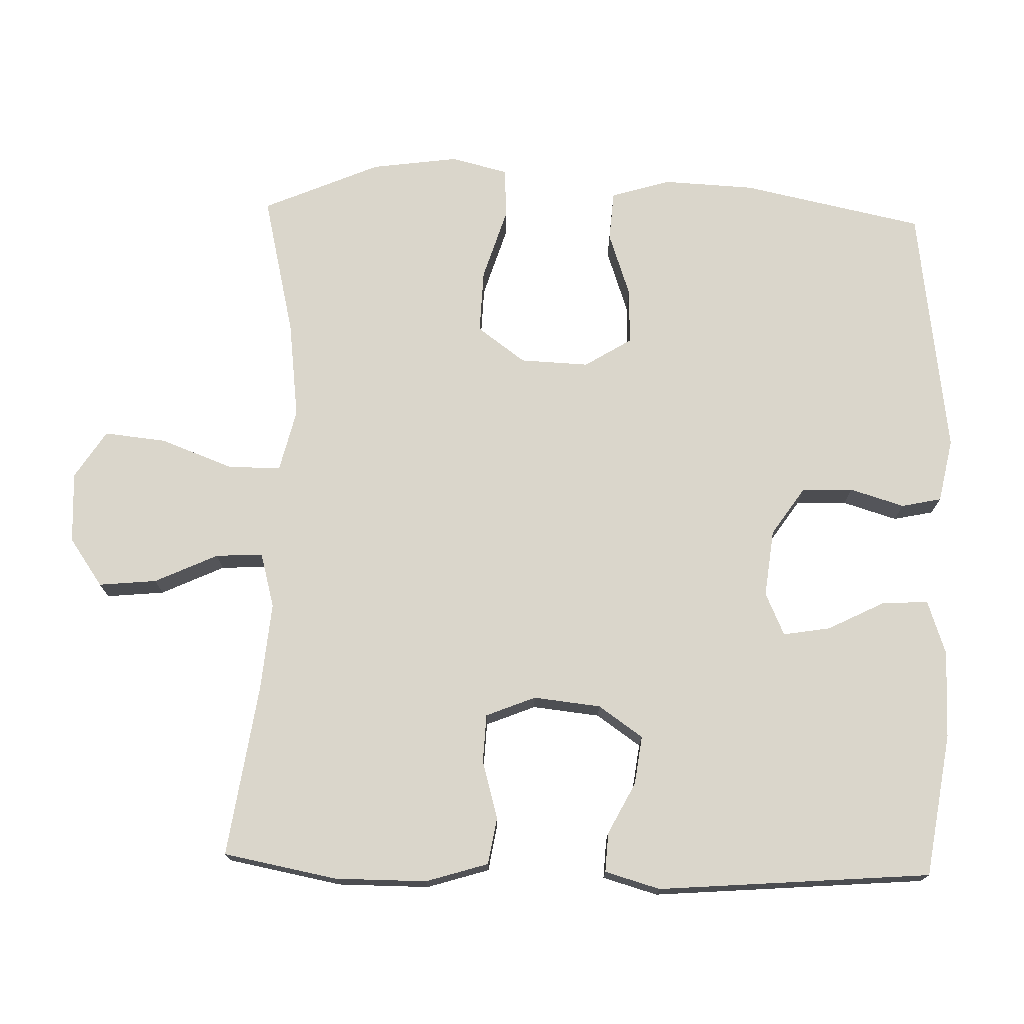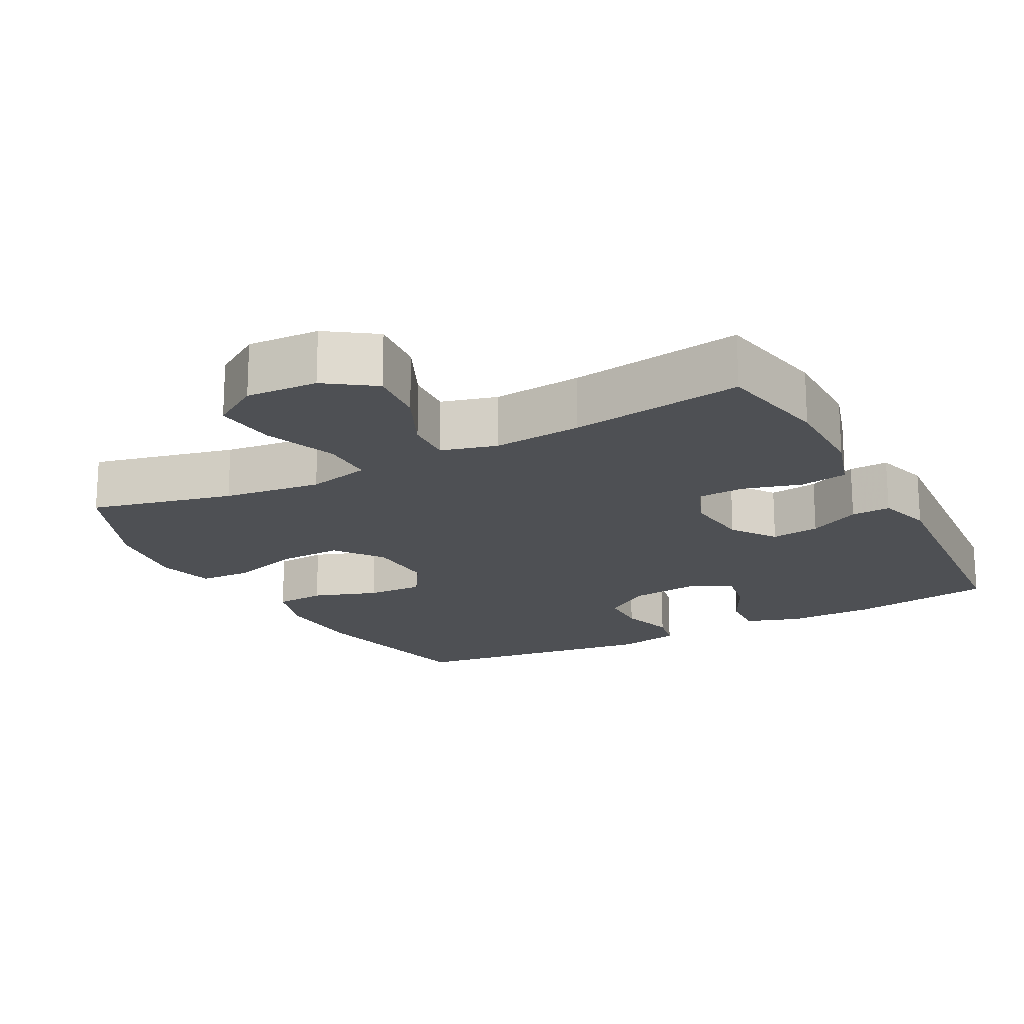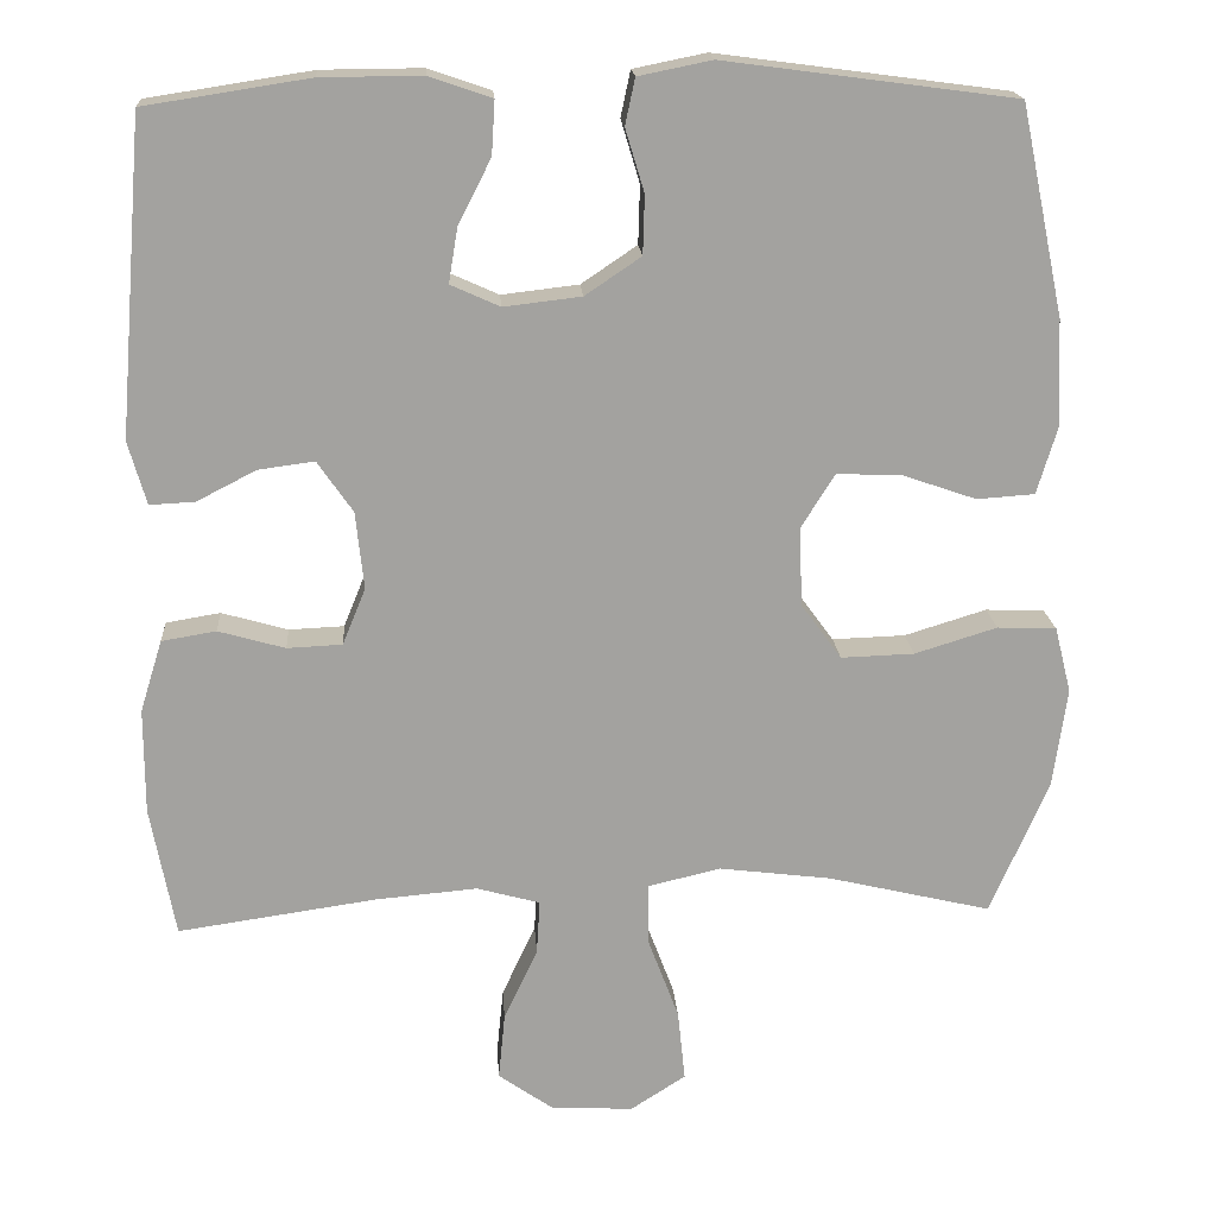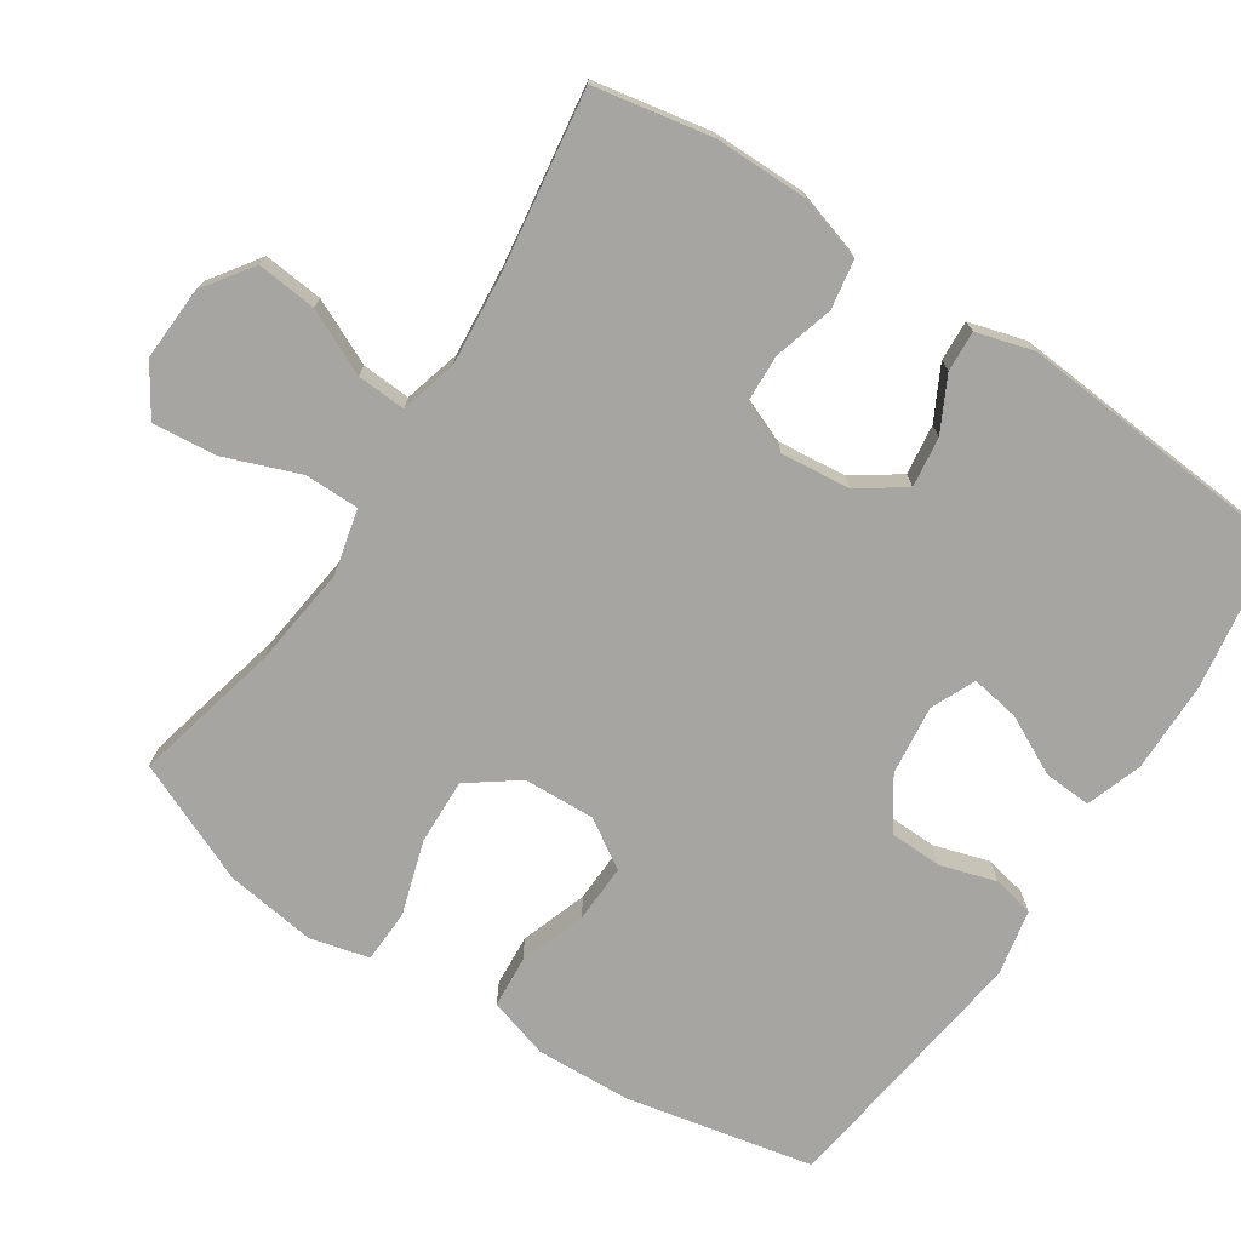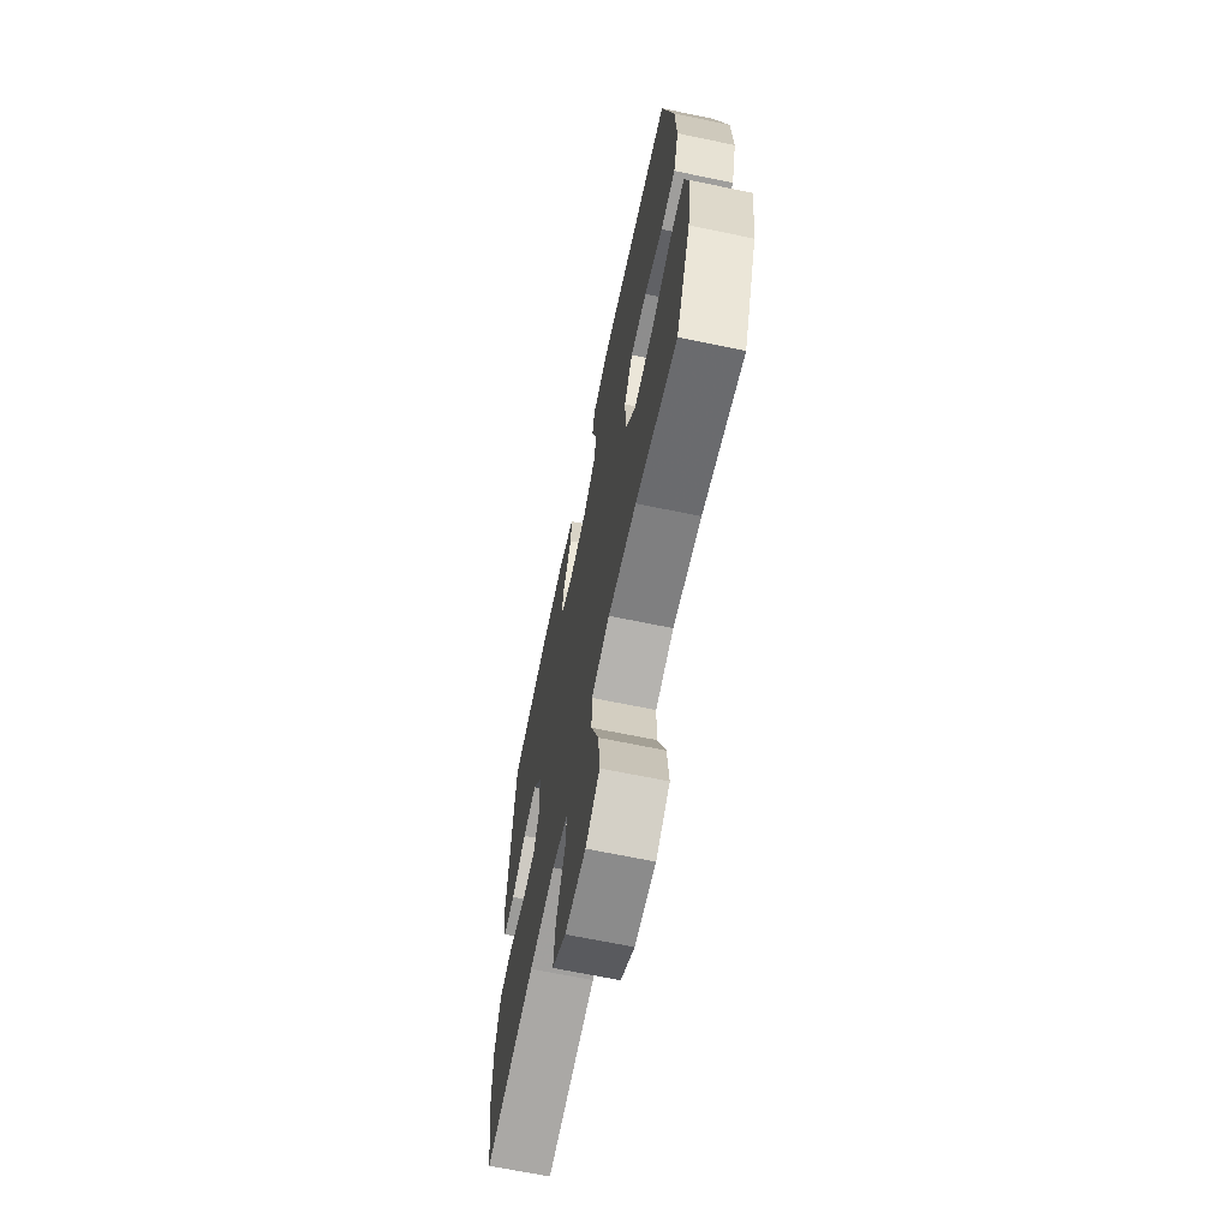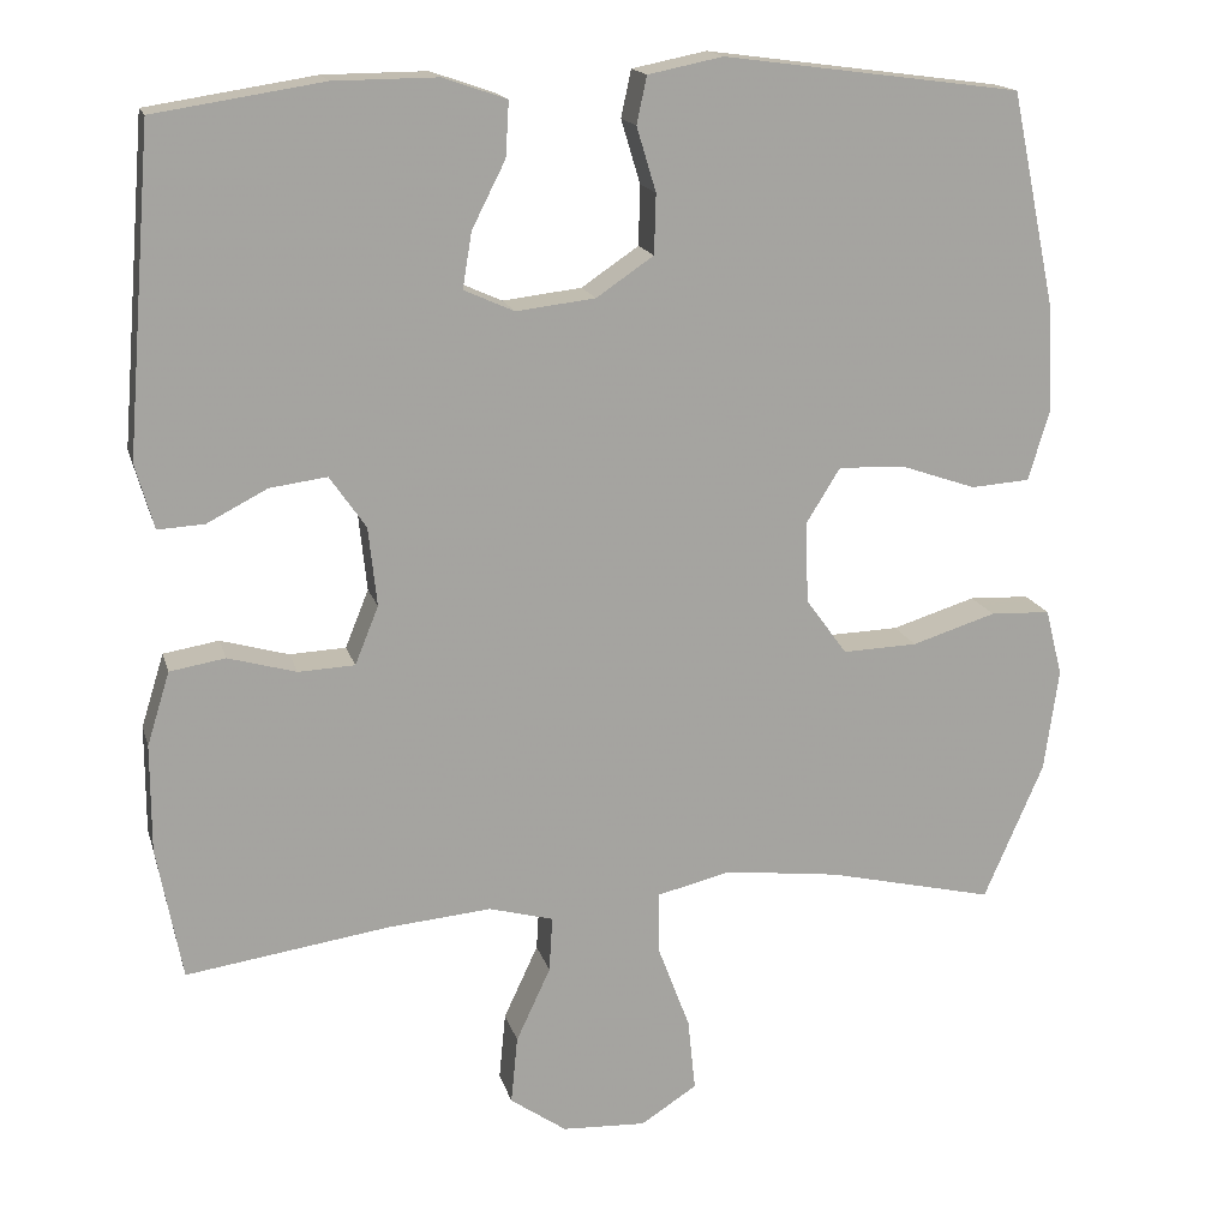
<metadata>
{"format":"obj","ext":"obj","renderer":"f3d","projection":"perspective","resolution":1024,"background":"white","views":[{"elev":73.8,"azim":-88.3,"up":"+Y"},{"elev":-18.5,"azim":-151.9,"up":"+Y"},{"elev":17.9,"azim":-3.8,"up":"+Z"},{"elev":-73.9,"azim":-123.3,"up":"+Y"},{"elev":-66.8,"azim":78.2,"up":"+Z"},{"elev":16.6,"azim":-14.3,"up":"+Z"}]}
</metadata>
<code>
v -0.5 0.07 -0.5
v -0.53 0.07 -0.341
v -0.53 0.07 -0.213
v -0.503 0.07 -0.126
v -0.437 0.07 -0.115
v -0.356 0.07 -0.138
v -0.289 0.07 -0.135
v -0.261 0.07 -0.066
v -0.271 0.07 0.028
v -0.314 0.07 0.09
v -0.382 0.07 0.081
v -0.454 0.07 0.044
v -0.509 0.07 0.041
v -0.531 0.07 0.118
v -0.5 0.07 0.5
v -0.3 0.07 0.531
v -0.177 0.07 0.532
v -0.101 0.07 0.506
v -0.105 0.07 0.441
v -0.145 0.07 0.362
v -0.156 0.07 0.296
v -0.096 0.07 0.269
v -0.002 0.07 0.28
v 0.066 0.07 0.326
v 0.068 0.07 0.397
v 0.045 0.07 0.473
v 0.057 0.07 0.529
v 0.146 0.07 0.547
v 0.5 0.07 0.5
v 0.553 0.07 0.246
v 0.559 0.07 0.118
v 0.534 0.07 0.035
v 0.464 0.07 0.03
v 0.374 0.07 0.061
v 0.295 0.07 0.064
v 0.254 0.07 -0.002
v 0.258 0.07 -0.098
v 0.307 0.07 -0.165
v 0.396 0.07 -0.162
v 0.496 0.07 -0.131
v 0.568 0.07 -0.134
v 0.588 0.07 -0.214
v 0.571 0.07 -0.336
v 0.5 0.07 -0.5
v 0.301 0.07 -0.453
v 0.164 0.07 -0.436
v 0.076 0.07 -0.457
v 0.076 0.07 -0.531
v 0.114 0.07 -0.632
v 0.123 0.07 -0.719
v 0.056 0.07 -0.762
v -0.044 0.07 -0.757
v -0.111 0.07 -0.71
v -0.103 0.07 -0.629
v -0.062 0.07 -0.541
v -0.058 0.07 -0.475
v -0.135 0.07 -0.454
v -0.259 0.07 -0.465
v -0.5 0 -0.5
v -0.53 0 -0.341
v -0.53 0 -0.213
v -0.503 0 -0.126
v -0.437 0 -0.115
v -0.356 0 -0.138
v -0.289 0 -0.135
v -0.261 0 -0.066
v -0.271 0 0.028
v -0.314 0 0.09
v -0.382 0 0.081
v -0.454 0 0.044
v -0.509 0 0.041
v -0.531 0 0.118
v -0.5 0 0.5
v -0.3 0 0.531
v -0.177 0 0.532
v -0.101 0 0.506
v -0.105 0 0.441
v -0.145 0 0.362
v -0.156 0 0.296
v -0.096 0 0.269
v -0.002 0 0.28
v 0.066 0 0.326
v 0.068 0 0.397
v 0.045 0 0.473
v 0.057 0 0.529
v 0.146 0 0.547
v 0.5 0 0.5
v 0.553 0 0.246
v 0.559 0 0.118
v 0.534 0 0.035
v 0.464 0 0.03
v 0.374 0 0.061
v 0.295 0 0.064
v 0.254 0 -0.002
v 0.258 0 -0.098
v 0.307 0 -0.165
v 0.396 0 -0.162
v 0.496 0 -0.131
v 0.568 0 -0.134
v 0.588 0 -0.214
v 0.571 0 -0.336
v 0.5 0 -0.5
v 0.301 0 -0.453
v 0.164 0 -0.436
v 0.076 0 -0.457
v 0.076 0 -0.531
v 0.114 0 -0.632
v 0.123 0 -0.719
v 0.056 0 -0.762
v -0.044 0 -0.757
v -0.111 0 -0.71
v -0.103 0 -0.629
v -0.062 0 -0.541
v -0.058 0 -0.475
v -0.135 0 -0.454
v -0.259 0 -0.465
f 52 53 54 55
f 52 55 56
f 51 52 56
f 48 49 50 51
f 47 48 51 56
f 46 47 56 57
f 42 43 44 45
f 42 45 46
f 39 40 41 42
f 38 39 42 46
f 37 38 46 57
f 31 32 33 34
f 31 34 35
f 30 31 35
f 29 30 35
f 28 29 35 36
f 25 26 27 28
f 24 25 28 36
f 17 18 19 20
f 17 20 21
f 16 17 21
f 15 16 21
f 14 15 21
f 11 12 13 14
f 10 11 14 21
f 9 10 21 22
f 3 4 5 6
f 3 6 7
f 58 1 2 3
f 58 3 7
f 57 58 7 8
f 23 24 36 37
f 22 23 37 57
f 8 9 22 57
f 113 112 111 110
f 114 113 110
f 114 110 109
f 109 108 107 106
f 114 109 106 105
f 115 114 105 104
f 103 102 101 100
f 104 103 100
f 100 99 98 97
f 104 100 97 96
f 115 104 96 95
f 92 91 90 89
f 93 92 89
f 93 89 88
f 93 88 87
f 94 93 87 86
f 86 85 84 83
f 94 86 83 82
f 78 77 76 75
f 79 78 75
f 79 75 74
f 79 74 73
f 79 73 72
f 72 71 70 69
f 79 72 69 68
f 80 79 68 67
f 64 63 62 61
f 65 64 61
f 61 60 59 116
f 65 61 116
f 66 65 116 115
f 95 94 82 81
f 115 95 81 80
f 115 80 67 66
f 1 59 60 2
f 2 60 61 3
f 3 61 62 4
f 4 62 63 5
f 5 63 64 6
f 6 64 65 7
f 7 65 66 8
f 8 66 67 9
f 9 67 68 10
f 10 68 69 11
f 11 69 70 12
f 12 70 71 13
f 13 71 72 14
f 14 72 73 15
f 15 73 74 16
f 16 74 75 17
f 17 75 76 18
f 18 76 77 19
f 19 77 78 20
f 20 78 79 21
f 21 79 80 22
f 22 80 81 23
f 23 81 82 24
f 24 82 83 25
f 25 83 84 26
f 26 84 85 27
f 27 85 86 28
f 28 86 87 29
f 29 87 88 30
f 30 88 89 31
f 31 89 90 32
f 32 90 91 33
f 33 91 92 34
f 34 92 93 35
f 35 93 94 36
f 36 94 95 37
f 37 95 96 38
f 38 96 97 39
f 39 97 98 40
f 40 98 99 41
f 41 99 100 42
f 42 100 101 43
f 43 101 102 44
f 44 102 103 45
f 45 103 104 46
f 46 104 105 47
f 47 105 106 48
f 48 106 107 49
f 49 107 108 50
f 50 108 109 51
f 51 109 110 52
f 52 110 111 53
f 53 111 112 54
f 54 112 113 55
f 55 113 114 56
f 56 114 115 57
f 57 115 116 58
f 58 116 59 1

</code>
